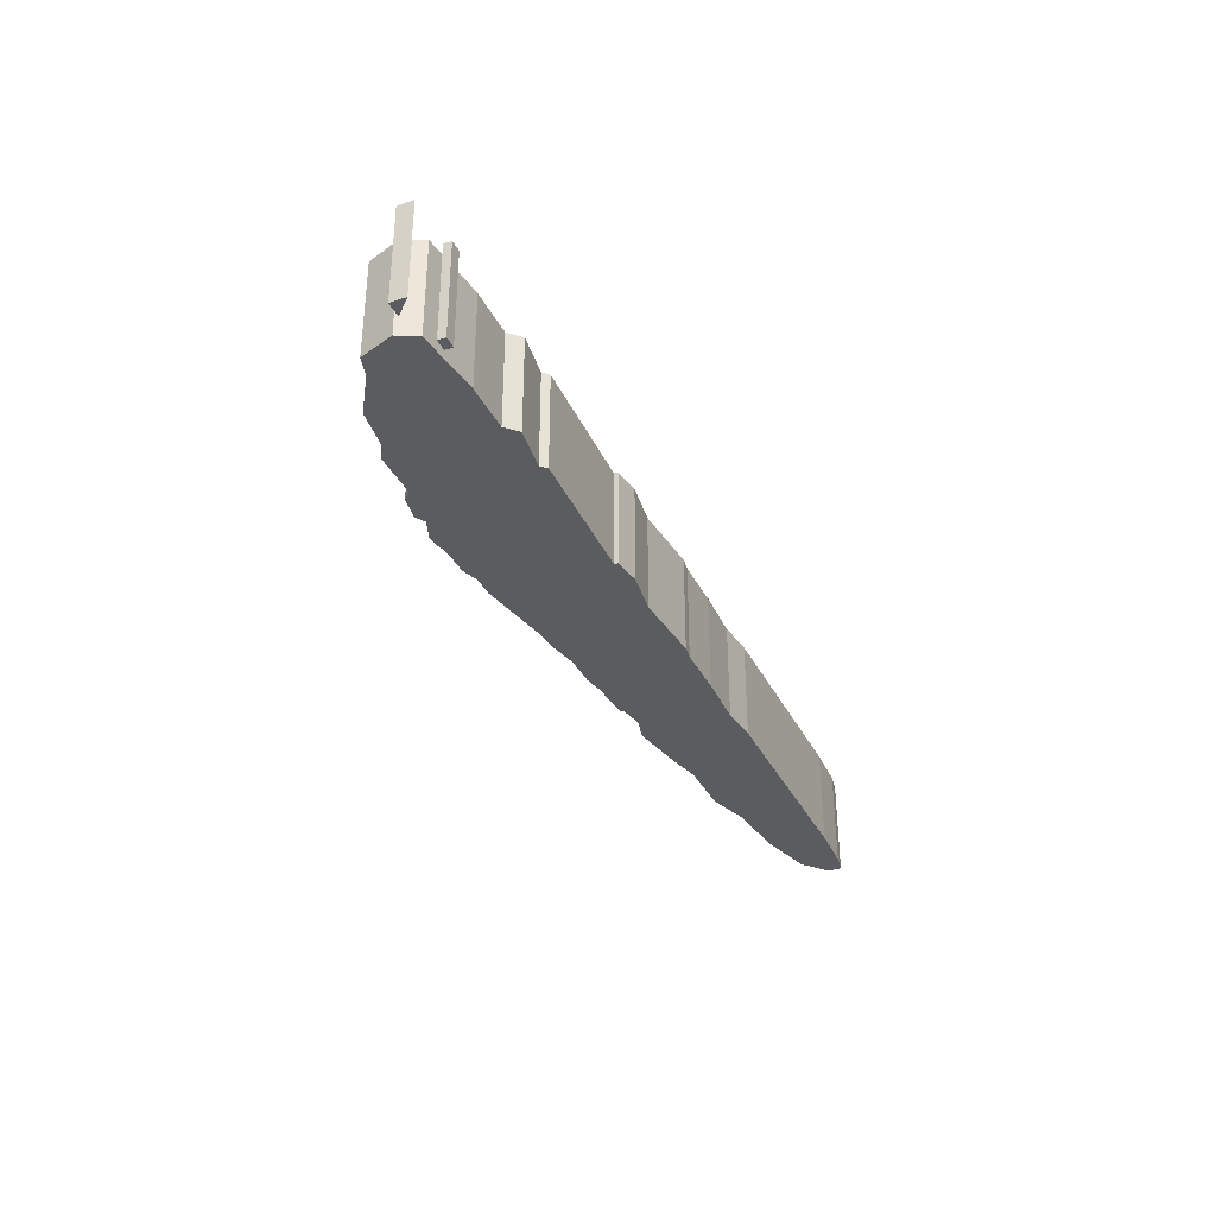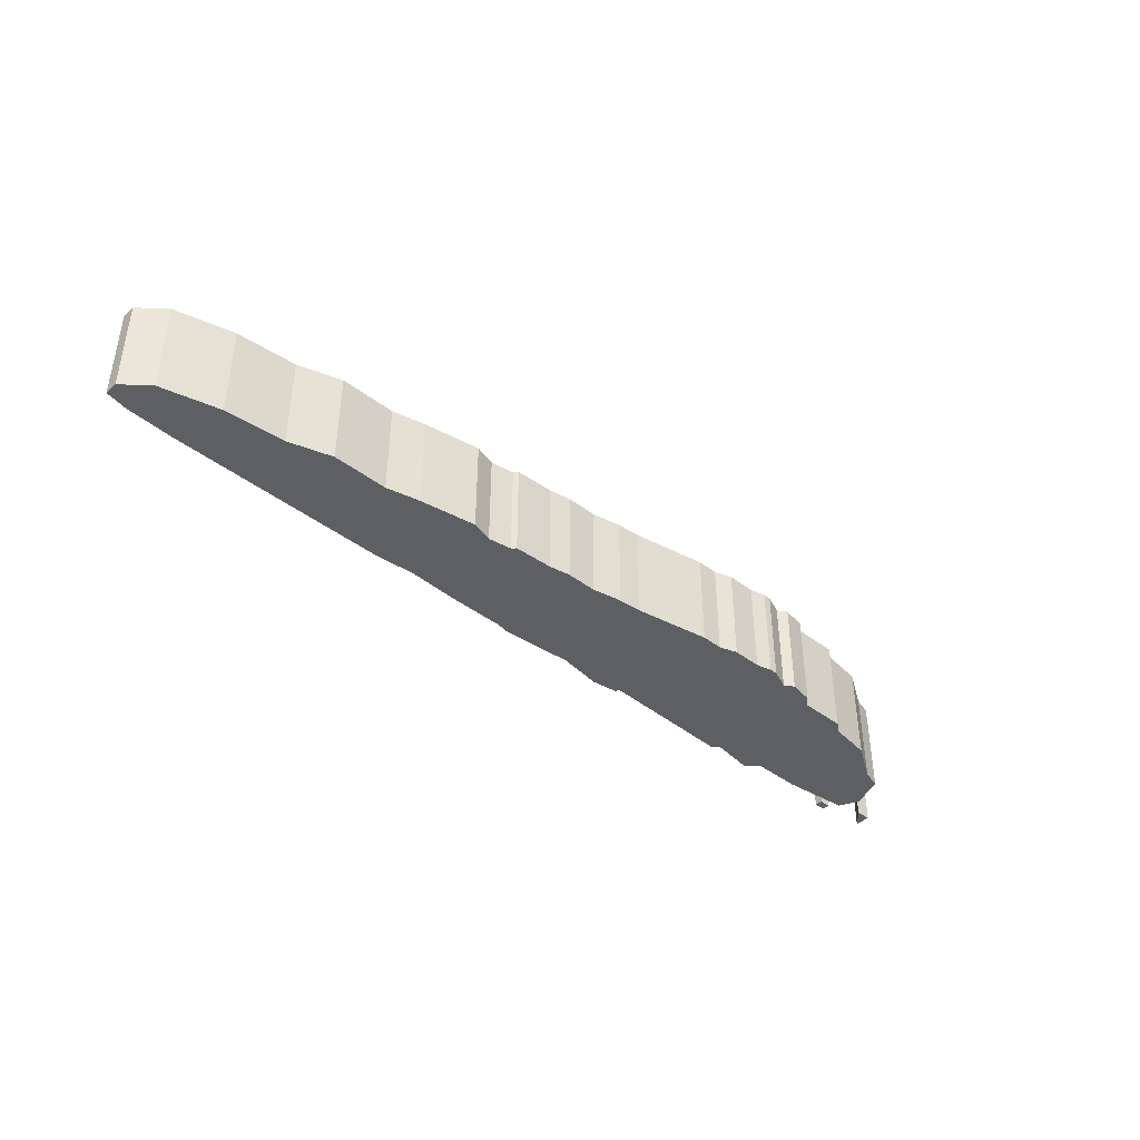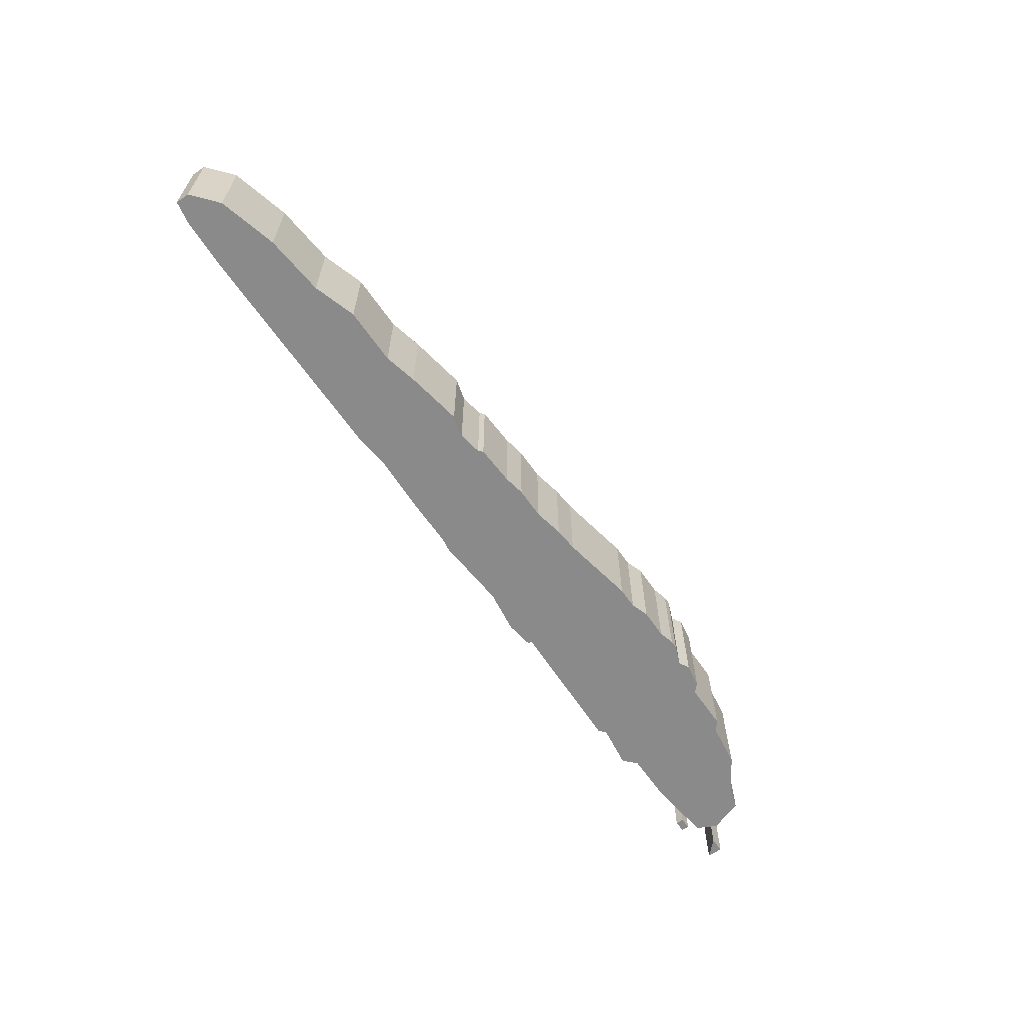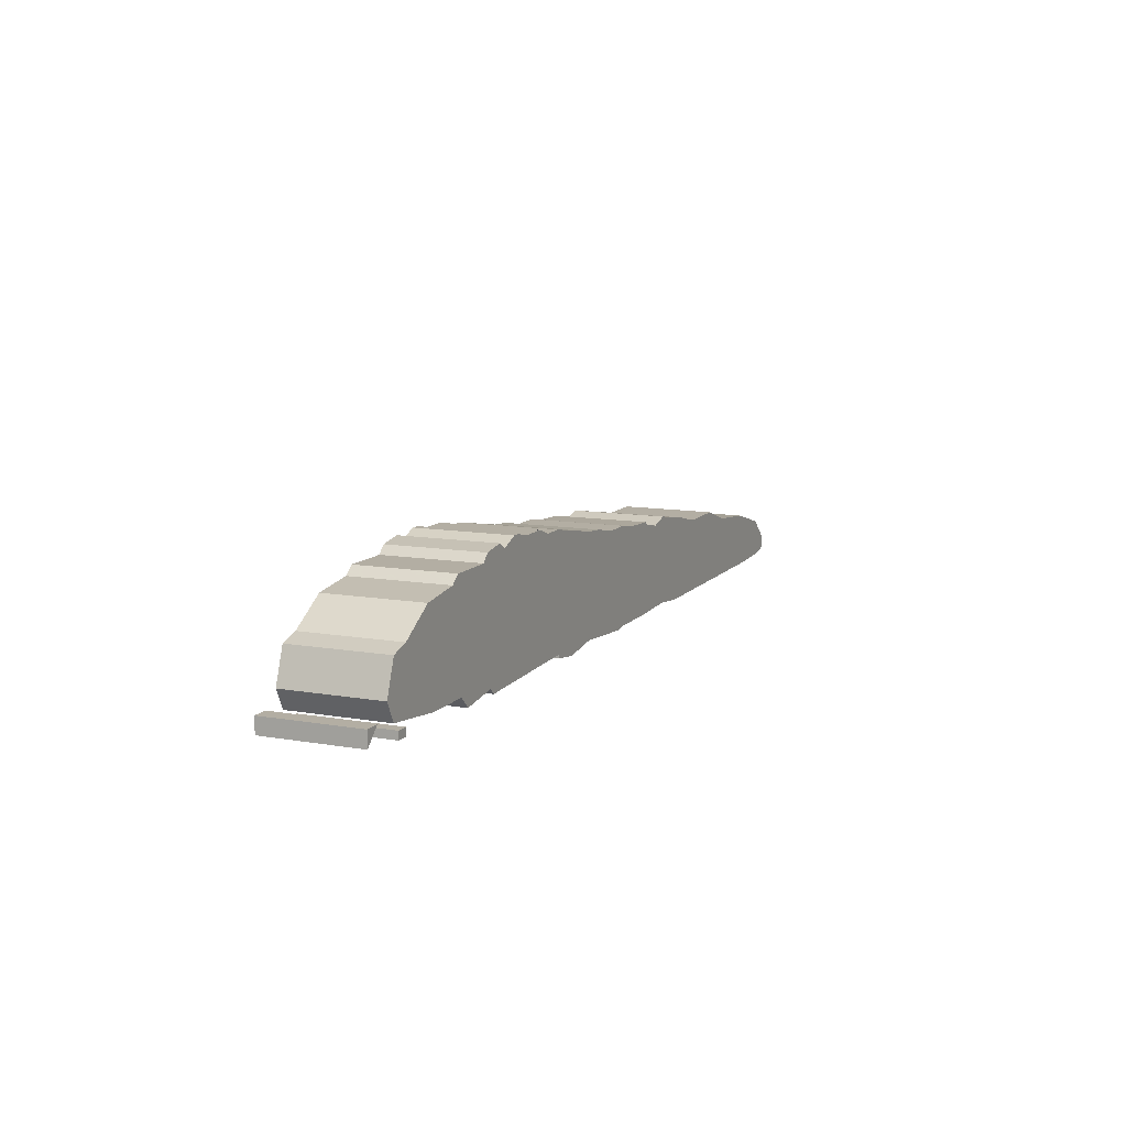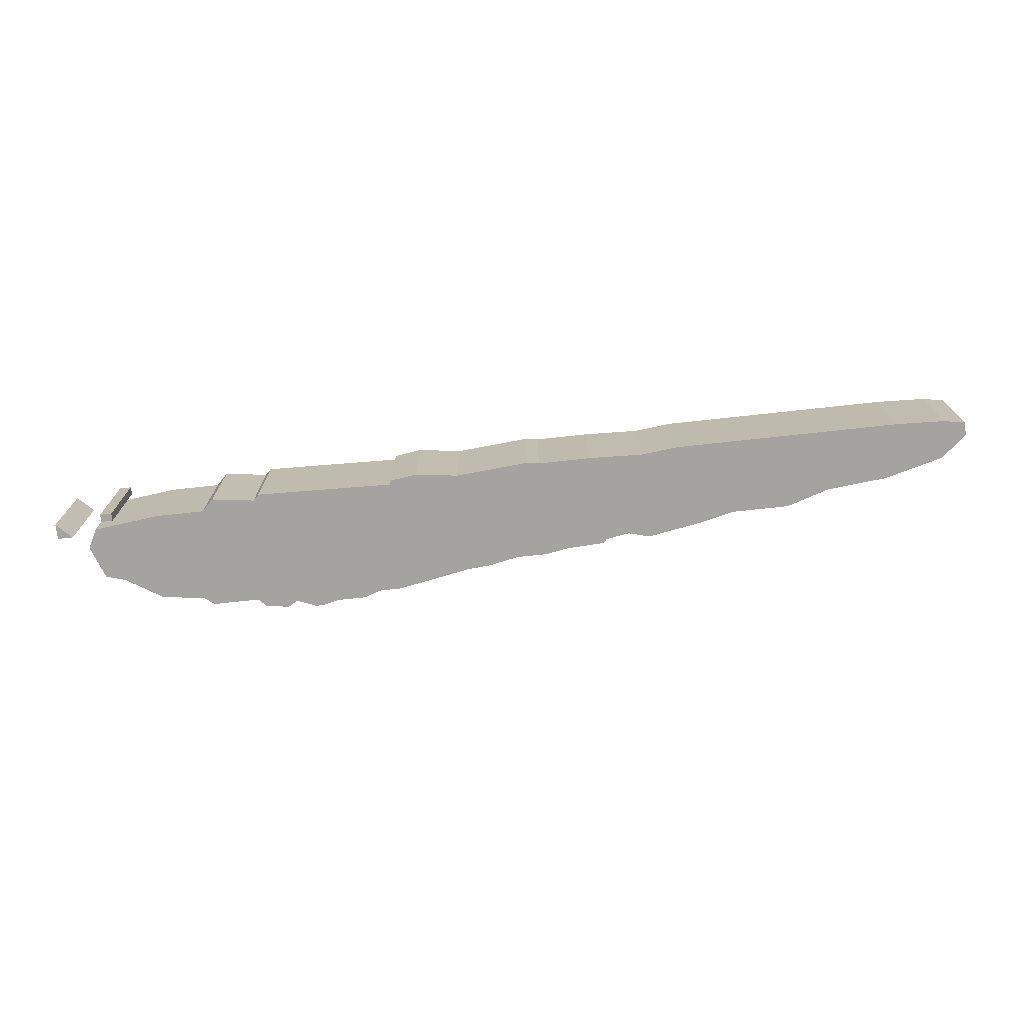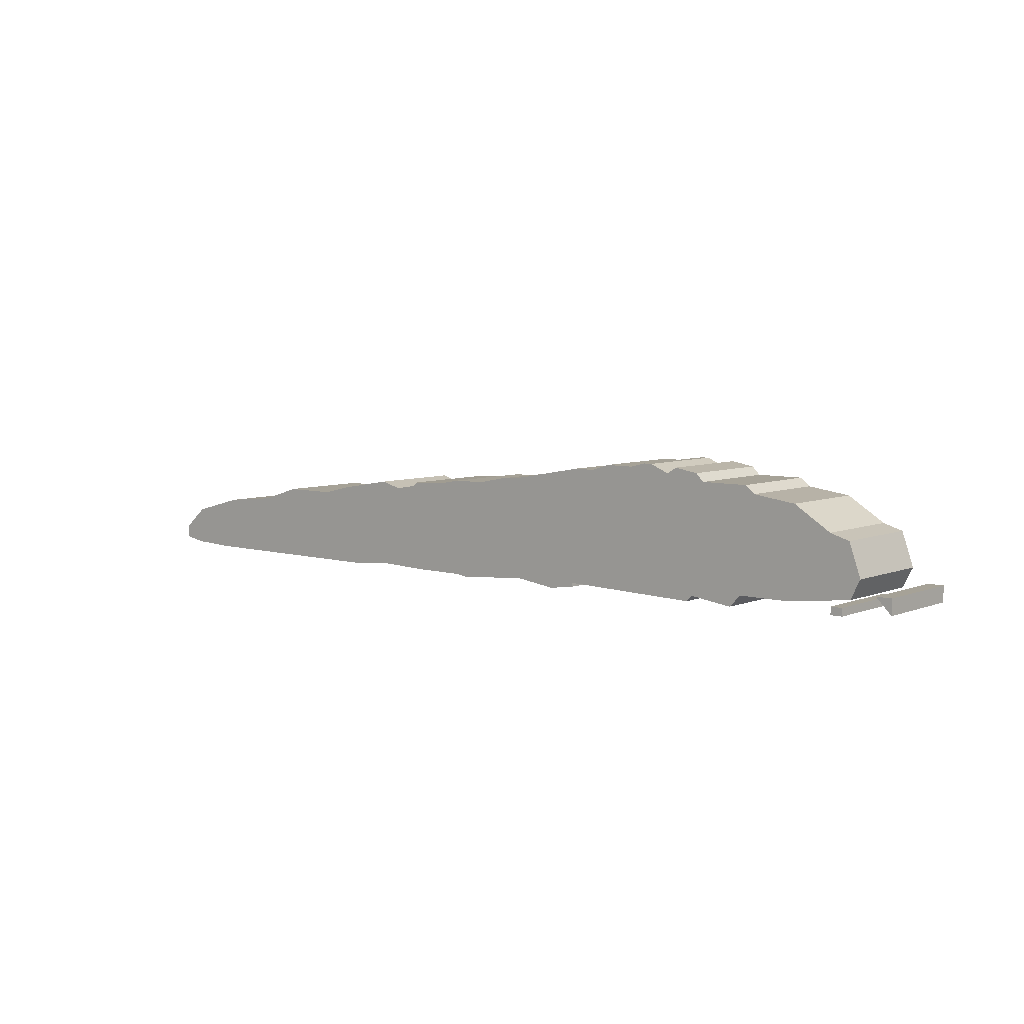
<metadata>
{"format":"obj","ext":"obj","renderer":"f3d","projection":"perspective","resolution":1024,"background":"white","views":[{"elev":-34.8,"azim":-66.4,"up":"+Z"},{"elev":-41.5,"azim":137.1,"up":"+Z"},{"elev":-63.4,"azim":124.8,"up":"+Z"},{"elev":10.9,"azim":-66.5,"up":"+Y"},{"elev":-72.8,"azim":6.2,"up":"+Z"},{"elev":6.4,"azim":-139.6,"up":"+Y"}]}
</metadata>
<code>
g sbg_ocean_sm_rock_04
v -1.21 0.64 0
v -1.26 0.67 0
v -1.38 0.65 0
v -1.42 0.61 0
v -1.66 0.61 0
v -1.71 0.57 0
v -1.93 0.54 0
v -2.12 0.42 0
v -2.22 0.39 0
v -2.28 0.22 0
v -2.23 0.12 0
v -1.89 0.08 0
v -1.64 0.08 0
v -1.58 0.02 0
v -1.36 0.05 0
v -1.33 0.02 0
v -0.62 0.04 0
v -0.62 0.02 0
v -0.48 0 0
v -0.26 0.03 0
v 0.11 0 0
v 0.18 0.01 0
v 0.45 0.01 0
v 0.73 0.02 0
v 0.92 0 0
v 2.08 0 0
v 2.33 0.01 0
v 2.44 0.03 0
v 2.44 0.1 0
v 2.31 0.21 0
v 2.01 0.29 0
v 1.7 0.32 0
v 1.48 0.39 0
v 1.19 0.39 0
v 1.02 0.43 0
v 0.73 0.48 0
v 0.62 0.45 0
v 0.5 0.47 0
v 0.48 0.49 0
v 0.28 0.5 0
v 0.17 0.52 0
v 0.01 0.52 0
v -0.14 0.55 0
v -0.26 0.56 0
v -0.64 0.63 0
v -0.75 0.63 0
v -0.84 0.66 0
v -0.99 0.66 0
v -1.07 0.68 0
v -1.11 0.68 0
v -2.19 0.04 0
v -2.13 0.04 0
v -2.13 0.08 0
v -2.19 0.08 0
v -2.44 0.07 0
v -2.36 0.15 0
v -2.44 0.15 0
v -1.21 0.64 0.5
v -1.26 0.67 0.5
v -1.38 0.65 0.5
v -1.42 0.61 0.5
v -1.66 0.61 0.5
v -1.71 0.57 0.5
v -1.93 0.54 0.5
v -2.12 0.42 0.5
v -2.22 0.39 0.5
v -2.28 0.22 0.5
v -2.23 0.12 0.5
v -1.89 0.08 0.5
v -1.64 0.08 0.5
v -1.58 0.02 0.5
v -1.36 0.05 0.5
v -1.33 0.02 0.5
v -0.62 0.04 0.5
v -0.62 0.02 0.5
v -0.48 0 0.5
v -0.26 0.03 0.5
v 0.11 0 0.5
v 0.18 0.01 0.5
v 0.45 0.01 0.5
v 0.73 0.02 0.5
v 0.92 0 0.5
v 2.08 0 0.5
v 2.33 0.01 0.5
v 2.44 0.03 0.5
v 2.44 0.1 0.5
v 2.31 0.21 0.5
v 2.01 0.29 0.5
v 1.7 0.32 0.5
v 1.48 0.39 0.5
v 1.19 0.39 0.5
v 1.02 0.43 0.5
v 0.73 0.48 0.5
v 0.62 0.45 0.5
v 0.5 0.47 0.5
v 0.48 0.49 0.5
v 0.28 0.5 0.5
v 0.17 0.52 0.5
v 0.01 0.52 0.5
v -0.14 0.55 0.5
v -0.26 0.56 0.5
v -0.64 0.63 0.5
v -0.75 0.63 0.5
v -0.84 0.66 0.5
v -0.99 0.66 0.5
v -1.07 0.68 0.5
v -1.11 0.68 0.5
v -2.19 0.04 0.5
v -2.13 0.04 0.5
v -2.13 0.08 0.5
v -2.19 0.08 0.5
v -2.44 0.07 0.5
v -2.36 0.15 0.5
v -2.44 0.15 0.5
g sbg_ocean_sm_rock_04_0
f 50 49 1
f 48 47 46
f 46 45 17
f 48 46 17
f 44 43 20
f 24 23 37
f 22 21 41
f 40 39 38
f 41 40 22
f 22 40 23
f 37 36 24
f 25 24 35
f 34 33 25
f 26 25 32
f 33 32 25
f 27 30 29
f 27 26 30
f 28 27 29
f 35 34 25
f 26 32 31
f 16 15 1
f 26 31 30
f 36 35 24
f 38 37 23
f 40 38 23
f 21 42 41
f 21 20 42
f 43 42 20
f 20 19 44
f 19 17 44
f 19 18 17
f 45 44 17
f 48 17 16
f 48 16 1
f 15 14 13
f 4 1 15
f 13 4 15
f 3 2 1
f 11 10 8
f 10 9 8
f 11 8 12
f 8 7 12
f 7 6 12
f 12 6 13
f 4 3 1
f 6 5 4
f 6 4 13
f 49 48 1
f 54 53 52
f 54 52 51
f 57 56 55
f 50 106 49
f 106 50 107
f 1 107 50
f 107 1 58
f 47 103 46
f 103 47 104
f 48 104 47
f 104 48 105
f 46 102 45
f 102 46 103
f 44 100 43
f 100 44 101
f 24 80 23
f 80 24 81
f 22 78 21
f 78 22 79
f 39 95 38
f 95 39 96
f 40 96 39
f 96 40 97
f 41 97 40
f 97 41 98
f 23 79 22
f 79 23 80
f 37 93 36
f 93 37 94
f 25 81 24
f 81 25 82
f 34 90 33
f 90 34 91
f 26 82 25
f 82 26 83
f 33 89 32
f 89 33 90
f 30 86 29
f 86 30 87
f 27 83 26
f 83 27 84
f 28 84 27
f 84 28 85
f 29 85 28
f 85 29 86
f 35 91 34
f 91 35 92
f 32 88 31
f 88 32 89
f 16 72 15
f 72 16 73
f 31 87 30
f 87 31 88
f 36 92 35
f 92 36 93
f 38 94 37
f 94 38 95
f 42 98 41
f 98 42 99
f 21 77 20
f 77 21 78
f 43 99 42
f 99 43 100
f 20 76 19
f 76 20 77
f 18 74 17
f 74 18 75
f 19 75 18
f 75 19 76
f 45 101 44
f 101 45 102
f 17 73 16
f 73 17 74
f 14 70 13
f 70 14 71
f 15 71 14
f 71 15 72
f 2 58 1
f 58 2 59
f 3 59 2
f 59 3 60
f 11 67 10
f 67 11 68
f 9 65 8
f 65 9 66
f 10 66 9
f 66 10 67
f 12 68 11
f 68 12 69
f 8 64 7
f 64 8 65
f 7 63 6
f 63 7 64
f 13 69 12
f 69 13 70
f 4 60 3
f 60 4 61
f 5 61 4
f 61 5 62
f 6 62 5
f 62 6 63
f 49 105 48
f 105 49 106
f 53 109 52
f 109 53 110
f 54 110 53
f 110 54 111
f 52 108 51
f 108 52 109
f 51 111 54
f 111 51 108
f 56 112 55
f 112 56 113
f 57 113 56
f 113 57 114
f 55 114 57
f 114 55 112
f 58 106 107
f 103 104 105
f 74 102 103
f 74 103 105
f 77 100 101
f 94 80 81
f 98 78 79
f 95 96 97
f 79 97 98
f 80 97 79
f 81 93 94
f 92 81 82
f 82 90 91
f 89 82 83
f 82 89 90
f 86 87 84
f 87 83 84
f 86 84 85
f 82 91 92
f 88 89 83
f 58 72 73
f 87 88 83
f 81 92 93
f 80 94 95
f 80 95 97
f 98 99 78
f 99 77 78
f 77 99 100
f 101 76 77
f 101 74 76
f 74 75 76
f 74 101 102
f 73 74 105
f 58 73 105
f 70 71 72
f 72 58 61
f 72 61 70
f 58 59 60
f 65 67 68
f 65 66 67
f 69 65 68
f 69 64 65
f 69 63 64
f 70 63 69
f 58 60 61
f 61 62 63
f 70 61 63
f 58 105 106
f 109 110 111
f 108 109 111
f 112 113 114

</code>
